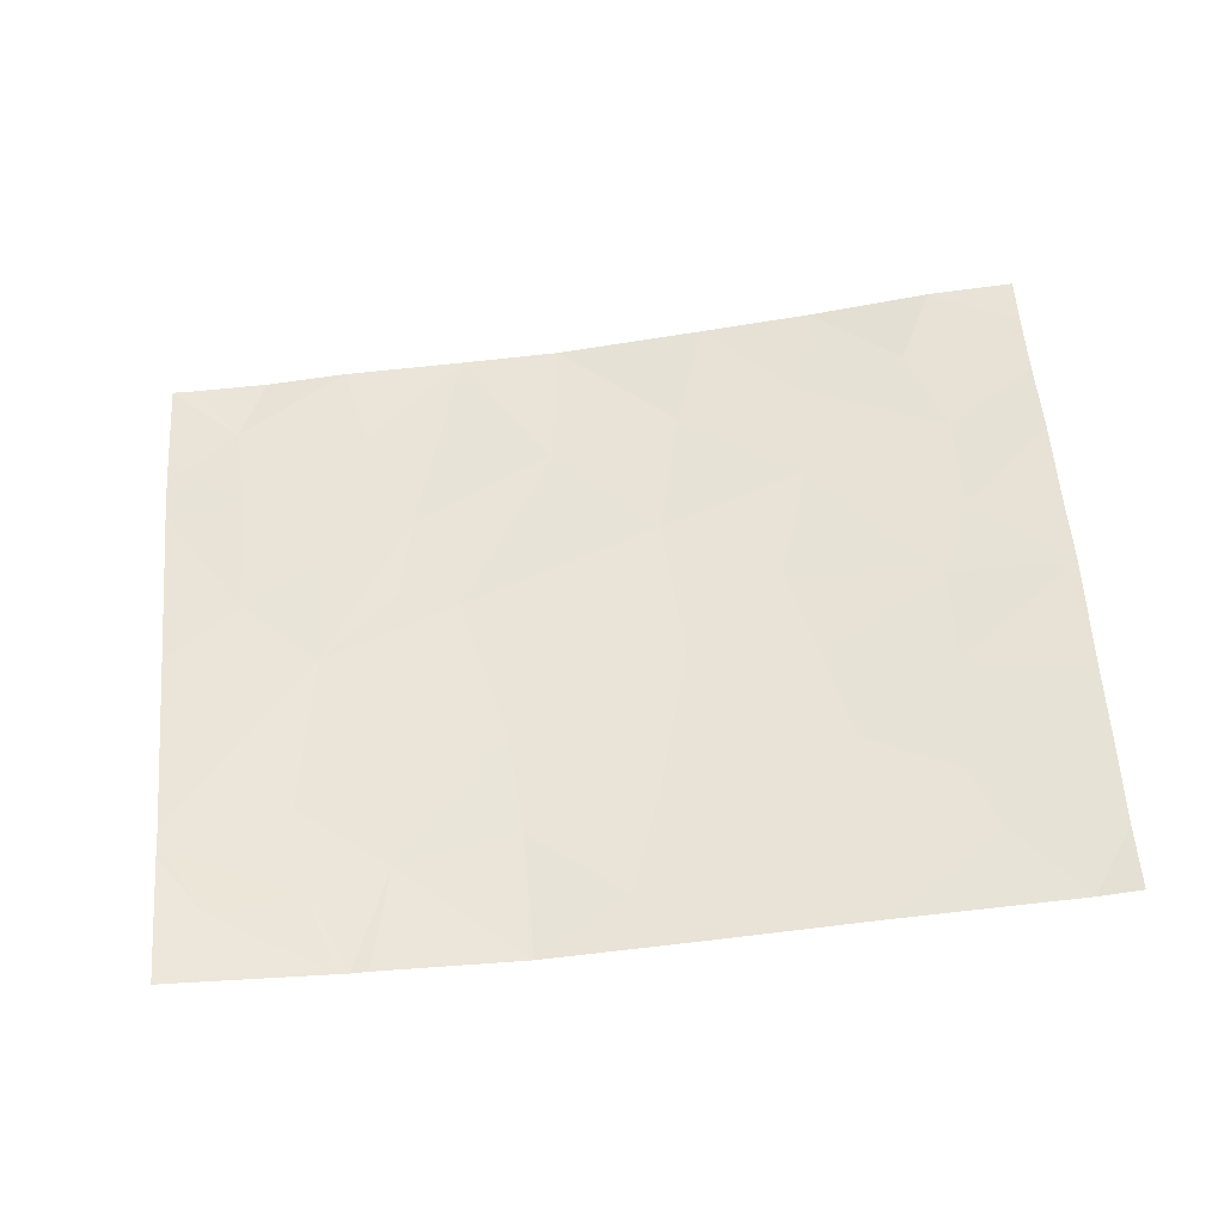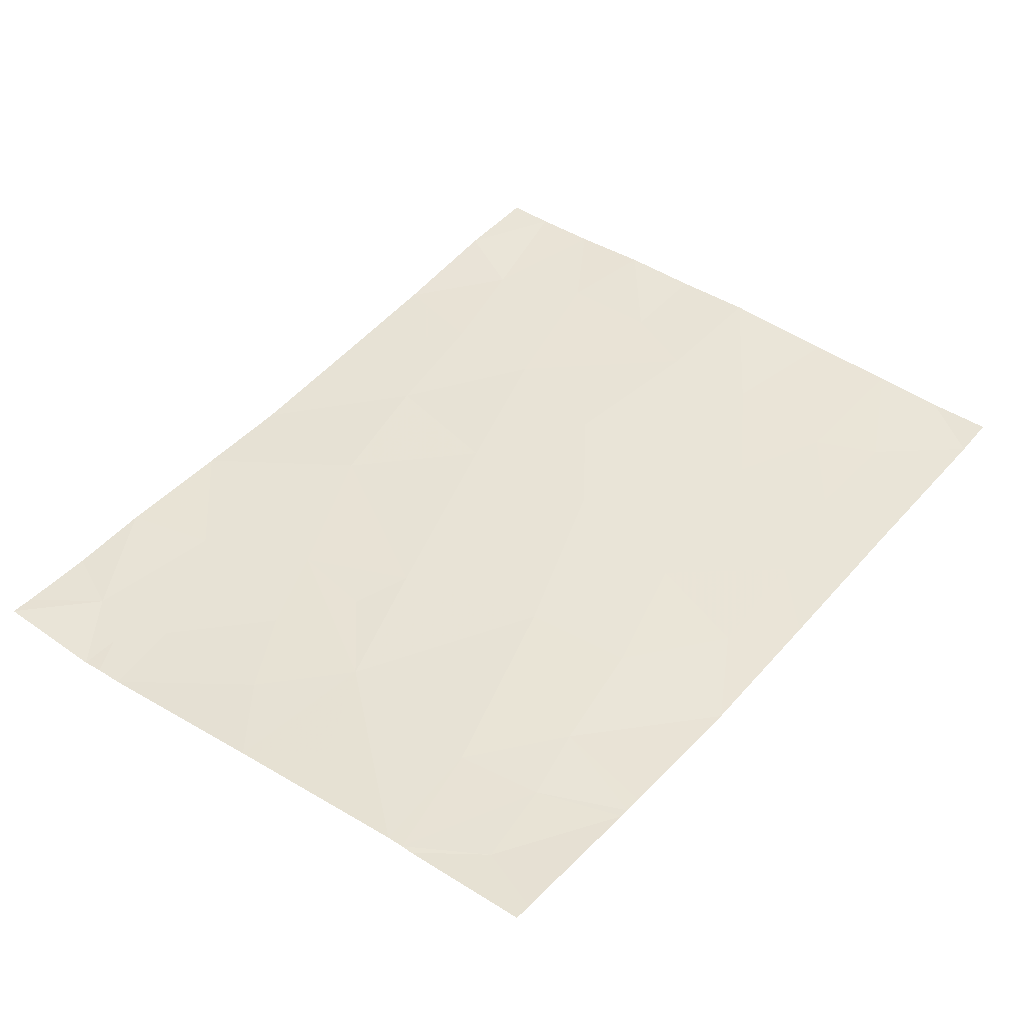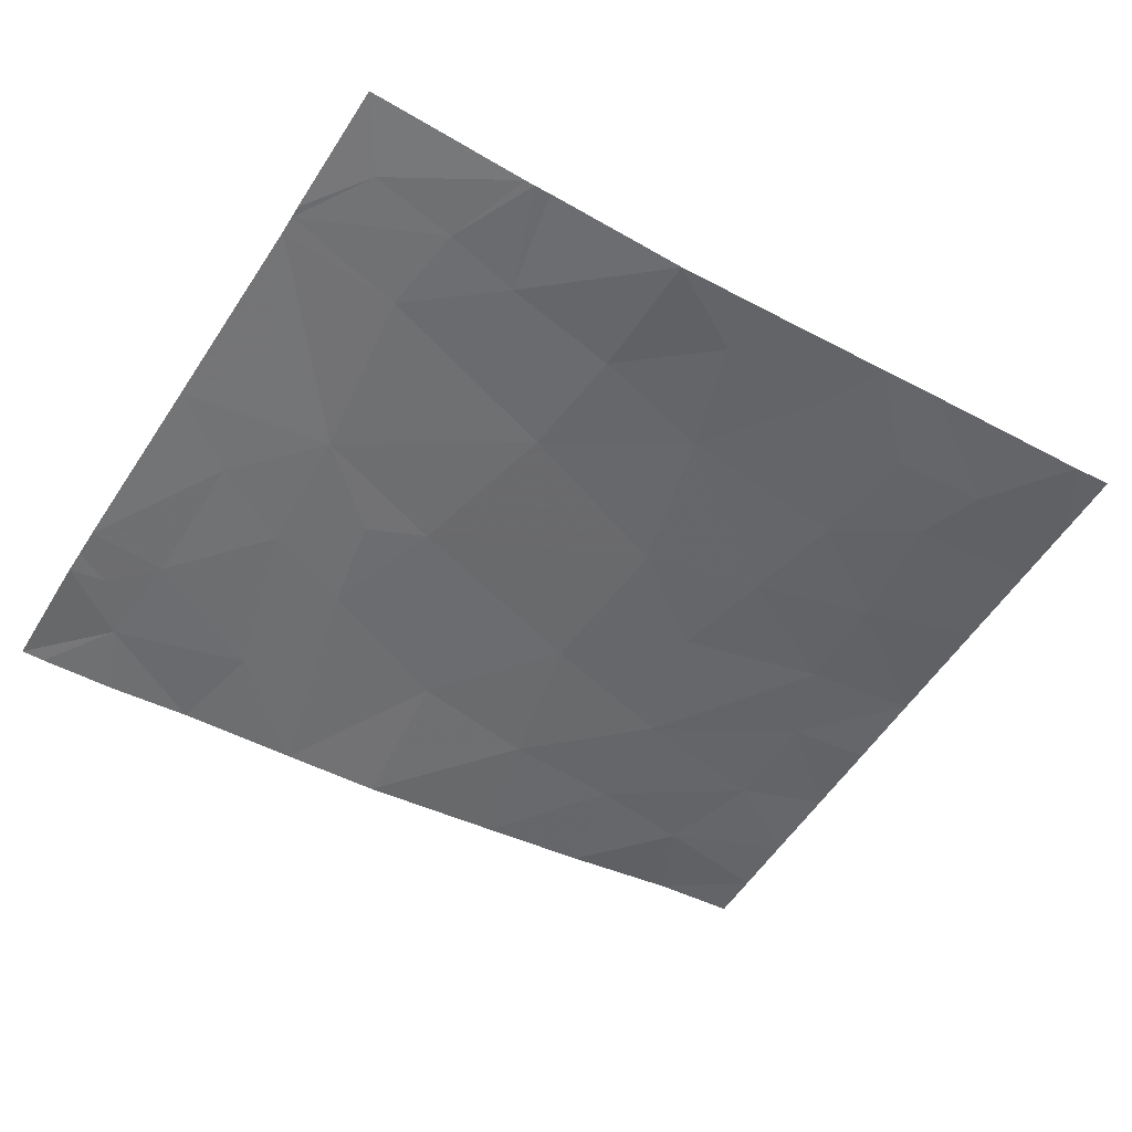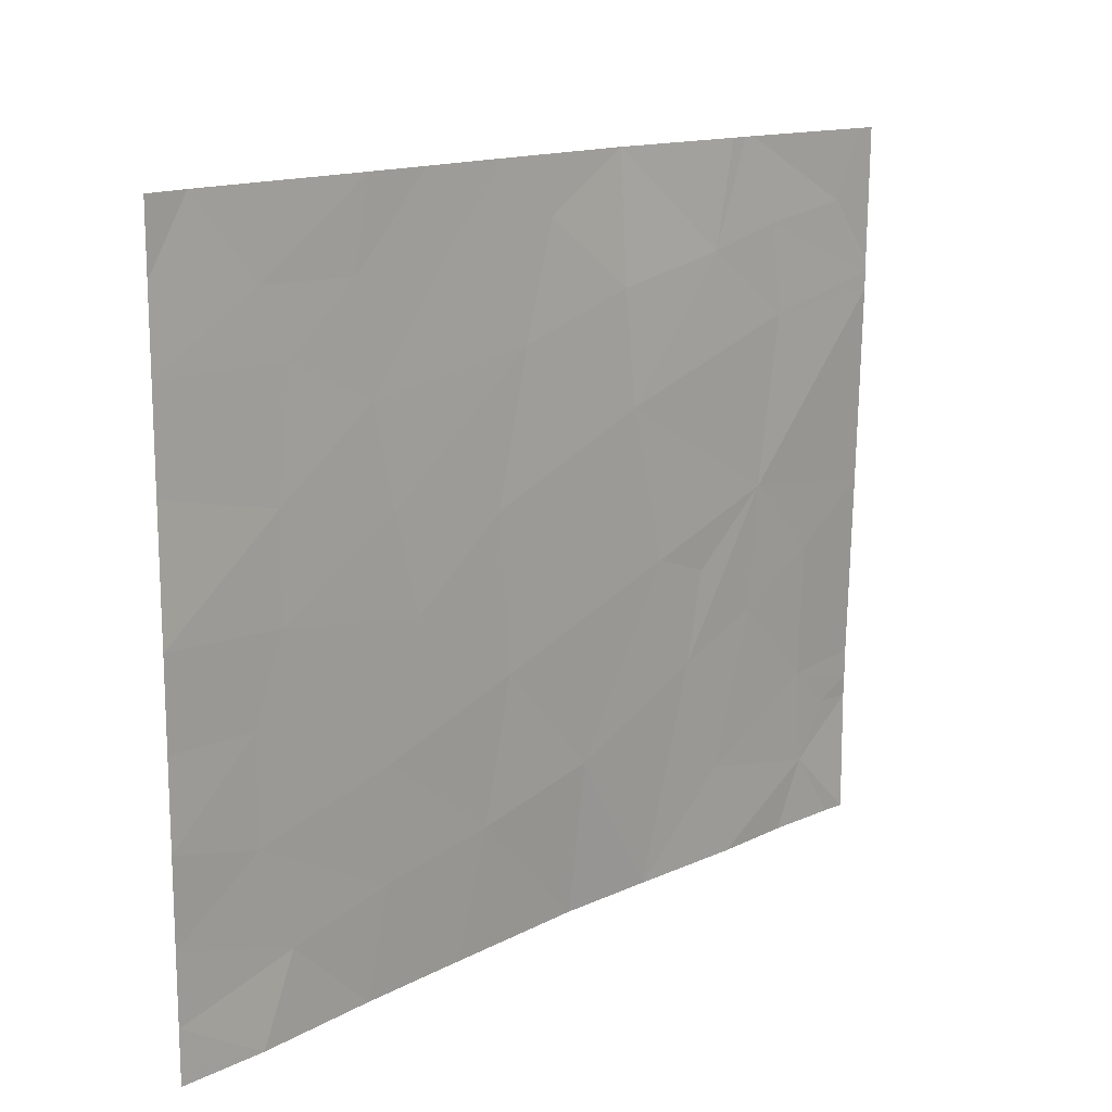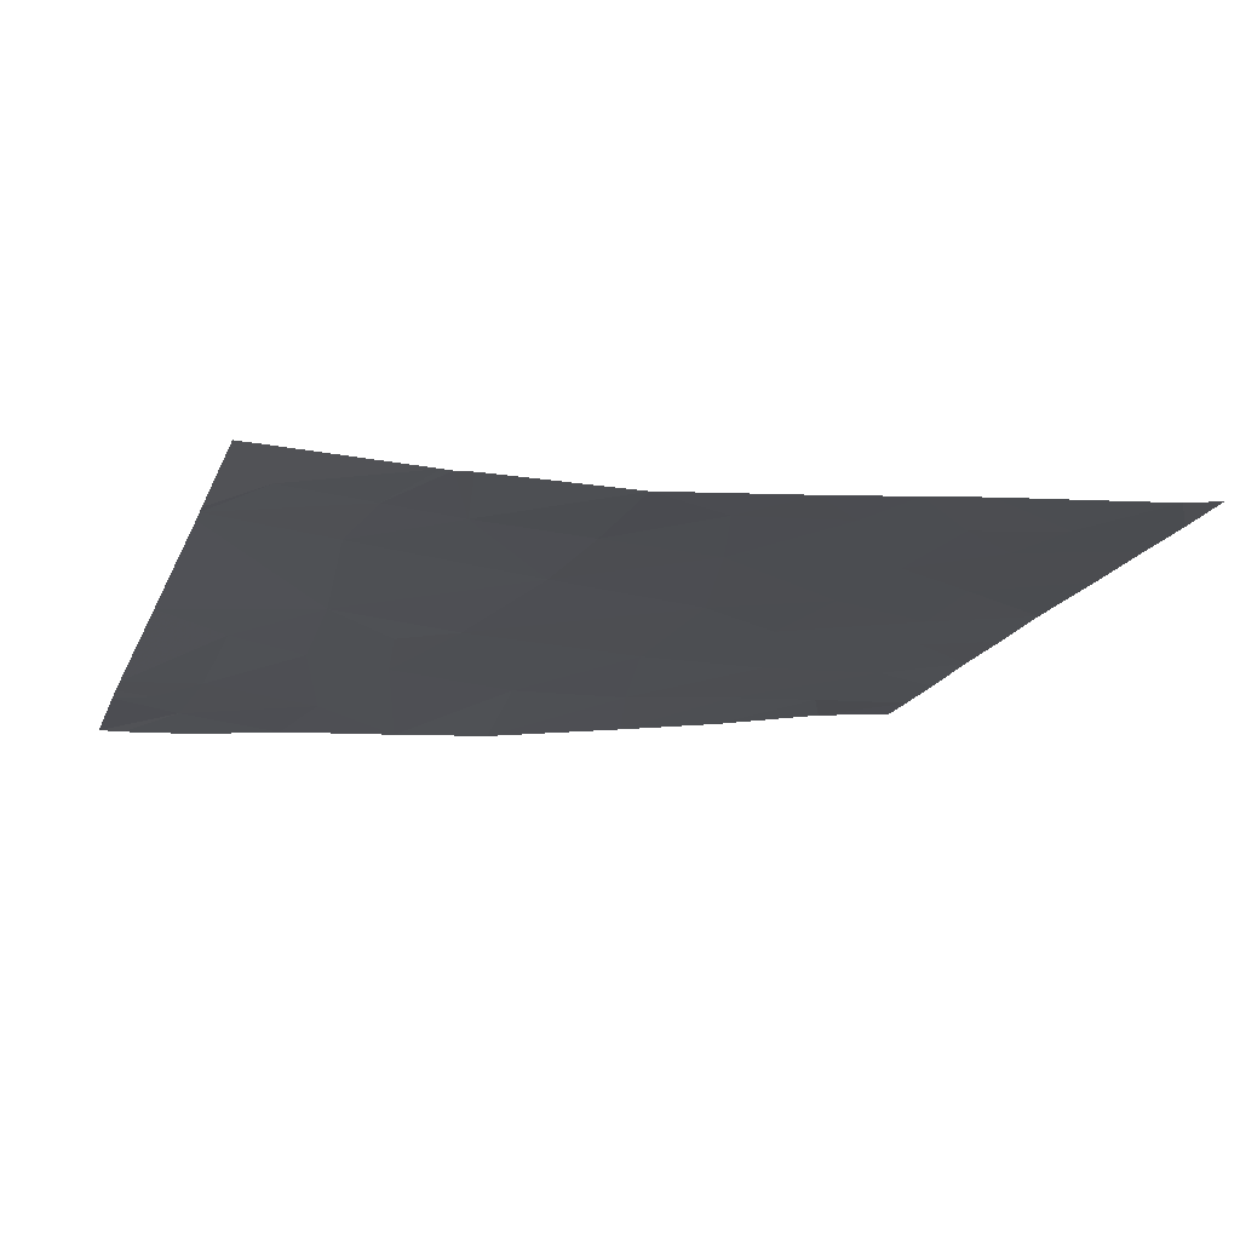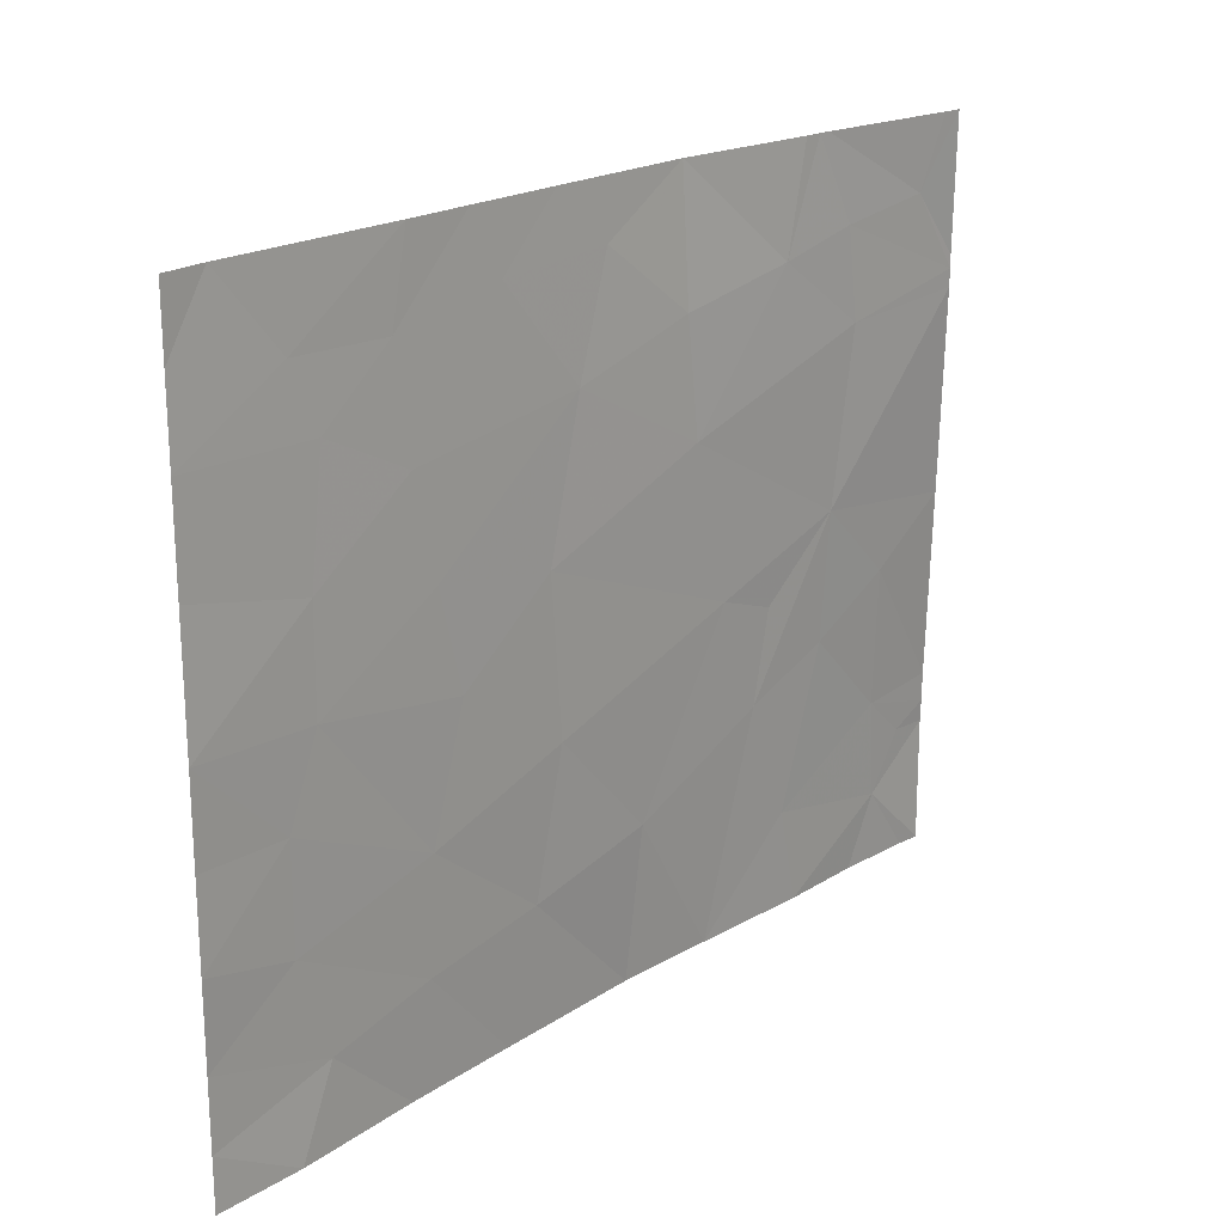
<metadata>
{"format":"obj","ext":"obj","renderer":"f3d","projection":"perspective","resolution":1024,"background":"white","views":[{"elev":53.4,"azim":-4.0,"up":"+Y"},{"elev":40.9,"azim":-50.4,"up":"+Y"},{"elev":-55.2,"azim":-31.6,"up":"+Y"},{"elev":14.5,"azim":139.3,"up":"+Z"},{"elev":-19.1,"azim":-18.3,"up":"+Y"},{"elev":20.5,"azim":138.3,"up":"+Z"}]}
</metadata>
<code>
v 55.01 46.81 21.46
v 55.28 46.84 21.46
v 55.36 46.85 21.11
v 56.23 46.95 21.18
v 56.23 46.96 20.87
v 55.78 46.9 21.12
v 55.66 46.89 20.86
v 53.54 46.68 19.73
v 53.61 46.68 19.35
v 53.79 46.71 19.82
v 53.21 46.67 20.03
v 52.55 46.57 19.06
v 52.55 46.58 19.18
v 52.88 46.61 19.15
v 55.29 46.85 20.67
v 54.53 46.77 20.77
v 54.68 46.79 20.17
v 55.2 46.85 20.26
v 54 46.73 20.93
v 54.01 46.7 21.46
v 54.39 46.75 21.23
v 54.63 46.79 19.54
v 54.75 46.79 18.96
v 55.25 46.86 19.34
v 52.61 46.68 20.78
v 52.8 46.66 20.26
v 54.9 46.8 18.46
v 54.26 46.71 18.46
v 54.62 46.77 21.46
v 54.88 46.8 21.2
v 54.21 46.73 19.08
v 55.28 46.86 18.89
v 55.73 46.92 18.79
v 55.87 46.94 19.2
v 52.58 46.63 19.96
v 52.89 46.64 19.71
v 53.23 46.66 19.51
v 53.95 46.73 20.46
v 55.73 46.91 20.37
v 53.12 46.68 20.74
v 56.26 47 19.29
v 56.25 46.99 19.63
v 55.87 46.94 19.62
v 52.62 46.7 21.46
v 52.61 46.68 20.91
v 52.69 46.7 21.46
v 52.8 46.68 21.17
v 52.85 46.6 18.74
v 52.7 46.59 18.98
v 55.74 46.92 19.96
v 56.25 46.99 19.98
v 56.05 46.92 21.46
v 56.23 46.95 21.46
v 52.97 46.6 18.46
v 52.65 46.58 18.46
v 56.24 46.97 20.49
v 53.41 46.65 18.85
v 55.1 46.84 19.85
v 56.25 46.99 18.95
v 53.5 46.7 21.02
v 53.3 46.69 21.46
v 56.26 47 18.46
v 56.25 46.99 18.67
v 55.89 46.96 18.46
v 55.6 46.88 21.03
v 53.17 46.69 21.11
v 53.84 46.67 18.46
v 53.32 46.64 18.46
v 55.37 46.87 18.46
v 52.61 46.68 20.86
v 52.54 46.57 18.97
v 52.55 46.58 18.46
v 53.34 46.69 21.46
v 53.41 46.69 21.46
f 3 2 1
f 6 5 4
f 6 7 5
f 10 8 9
f 10 11 8
f 14 13 12
f 18 15 16
f 16 17 18
f 21 20 19
f 19 16 21
f 24 22 23
f 26 11 25
f 23 28 27
f 30 1 29
f 22 31 23
f 34 32 33
f 34 24 32
f 36 11 35
f 37 9 11
f 16 19 38
f 15 39 7
f 21 29 20
f 11 9 8
f 11 40 25
f 43 41 42
f 43 34 41
f 47 44 45
f 47 46 44
f 14 49 48
f 43 51 50
f 53 52 4
f 55 54 48
f 39 56 5
f 5 7 39
f 57 9 37
f 37 14 57
f 24 58 22
f 34 59 41
f 6 4 52
f 26 35 11
f 17 22 58
f 38 40 11
f 38 60 40
f 47 61 46
f 64 62 63
f 3 65 6
f 30 3 1
f 58 18 17
f 60 66 40
f 43 24 34
f 57 68 67
f 24 23 32
f 26 25 35
f 18 50 39
f 18 58 50
f 36 35 13
f 13 14 36
f 15 7 3
f 3 7 65
f 32 27 69
f 32 23 27
f 32 69 33
f 63 59 33
f 33 64 63
f 64 33 69
f 17 16 38
f 28 23 31
f 31 67 28
f 57 67 9
f 70 47 45
f 70 25 40
f 40 66 70
f 15 3 30
f 30 16 15
f 48 49 71
f 48 71 72
f 72 55 48
f 12 71 49
f 66 61 47
f 47 70 66
f 66 73 61
f 57 48 68
f 57 14 48
f 21 30 29
f 21 16 30
f 34 33 59
f 10 38 11
f 36 37 11
f 36 14 37
f 17 38 10
f 10 22 17
f 18 39 15
f 31 10 9
f 31 22 10
f 31 9 67
f 6 52 2
f 2 3 6
f 39 50 51
f 24 50 58
f 24 43 50
f 43 42 51
f 60 73 66
f 60 74 73
f 60 20 74
f 60 19 20
f 19 60 38
f 68 48 54
f 39 51 56
f 65 7 6
f 14 12 49

</code>
